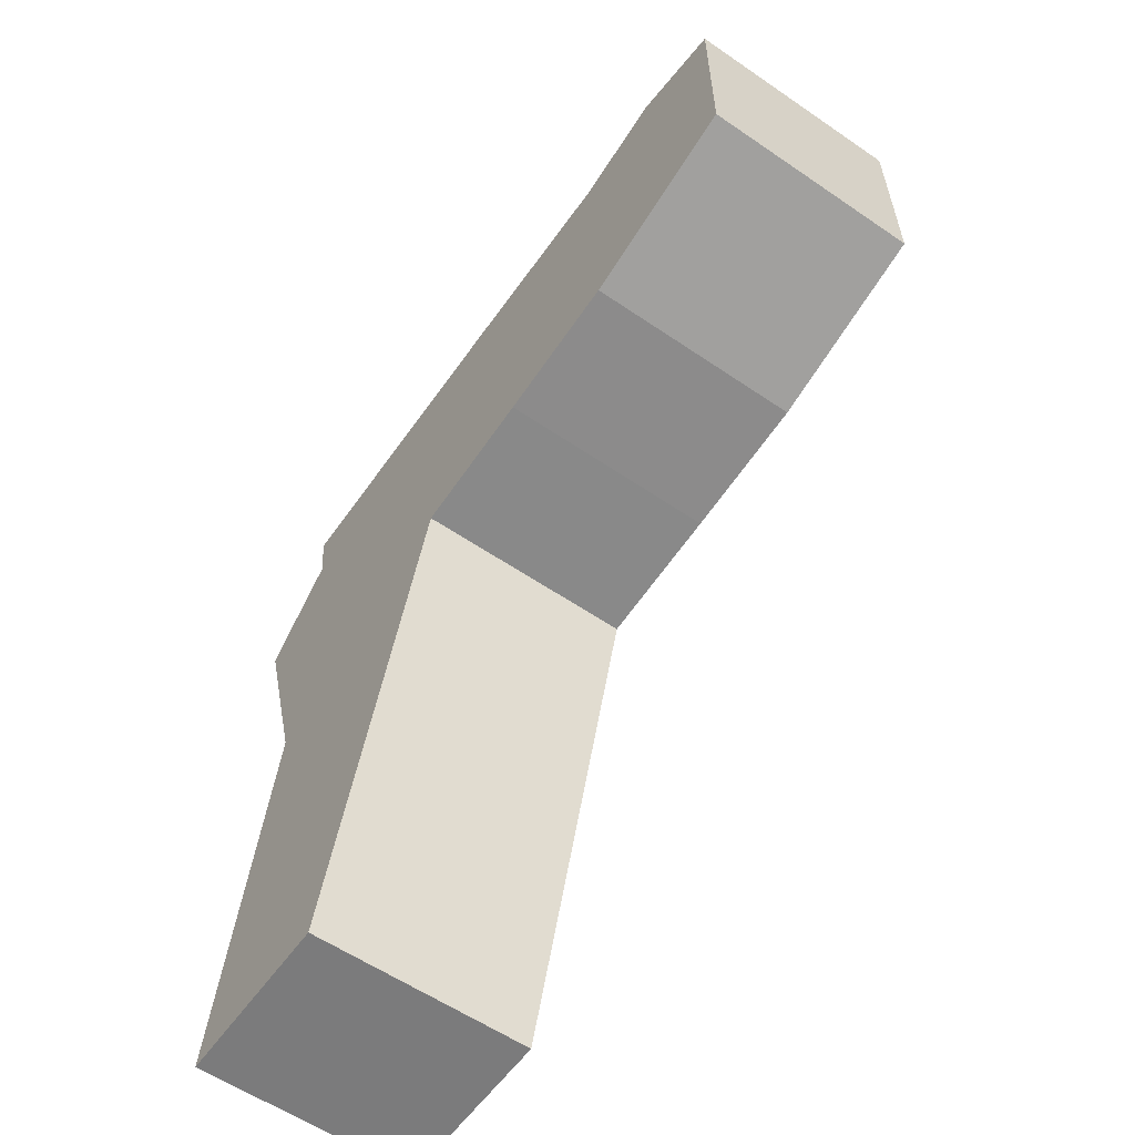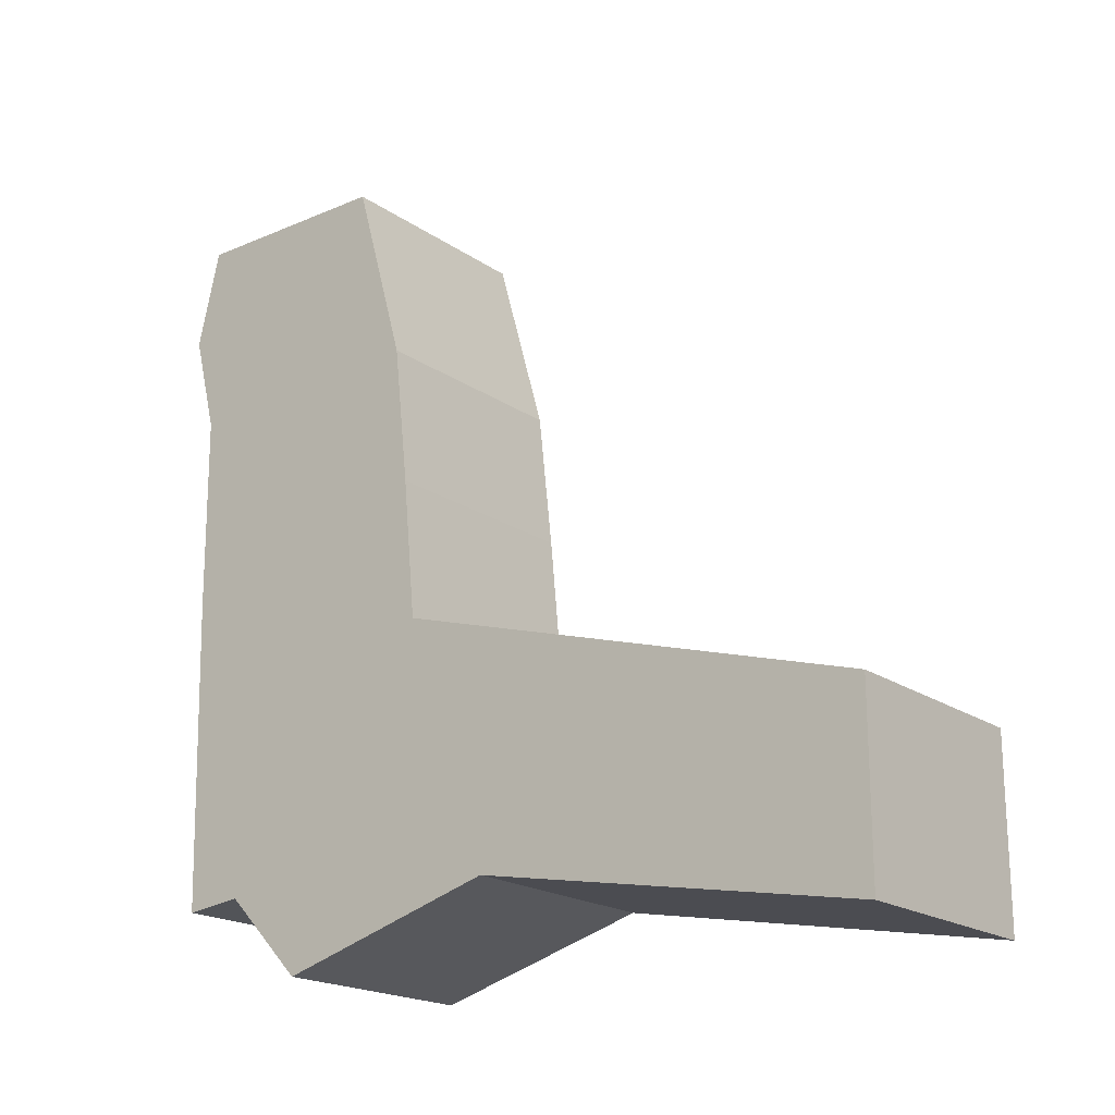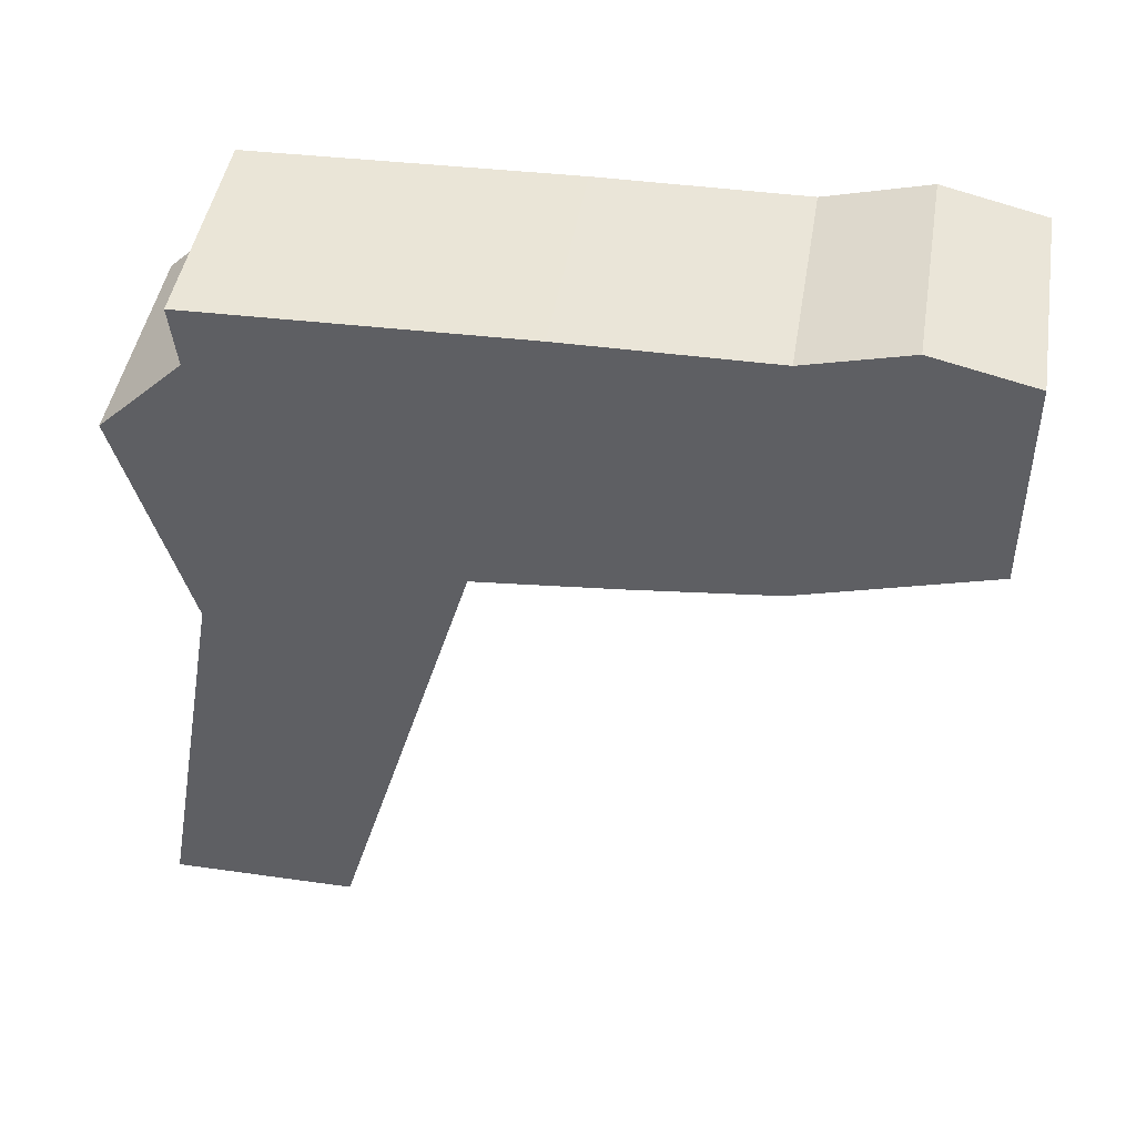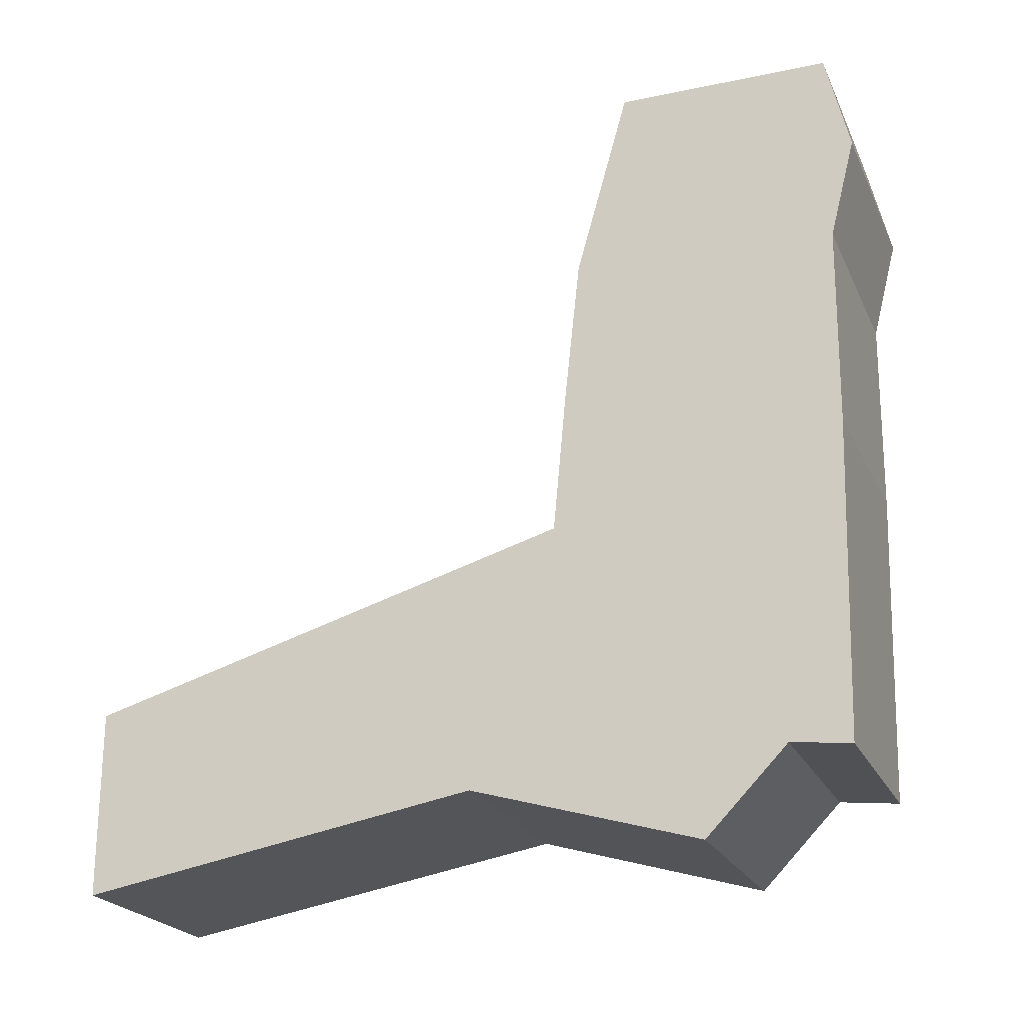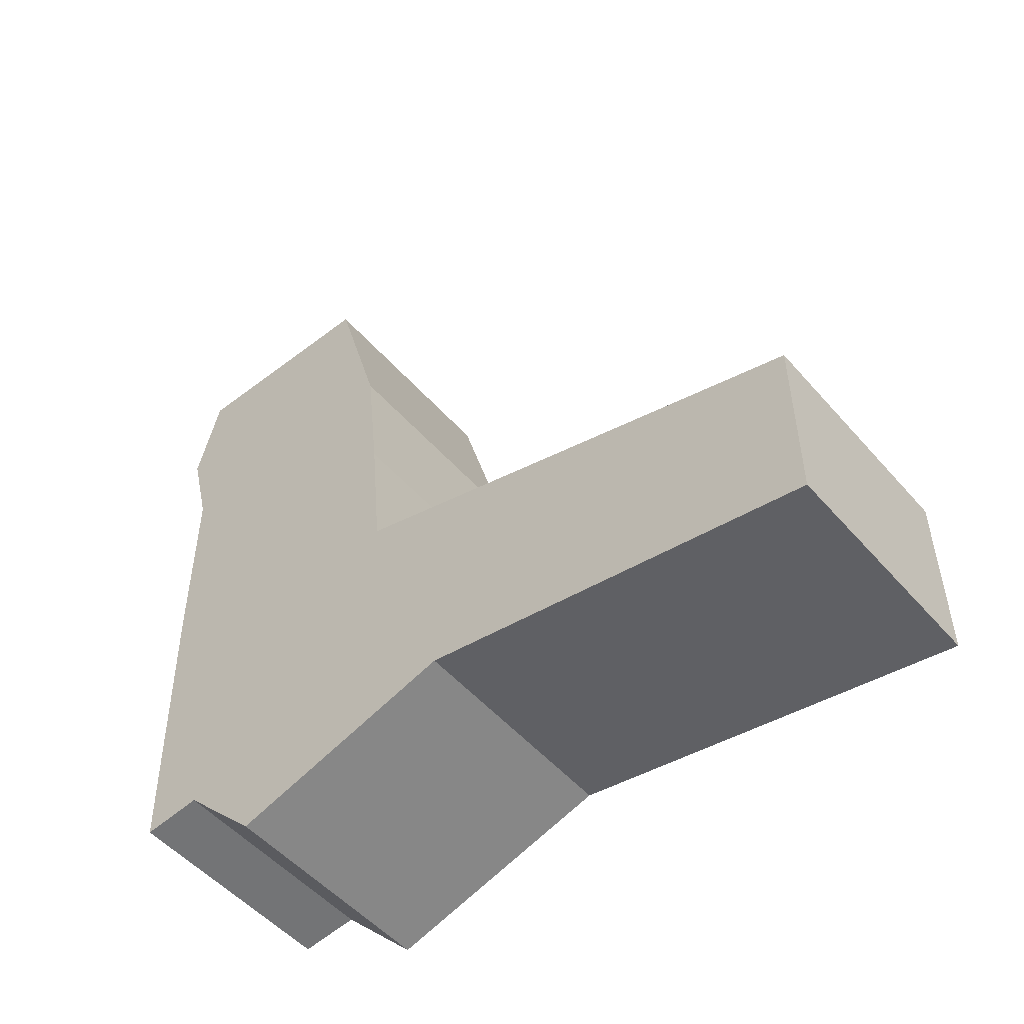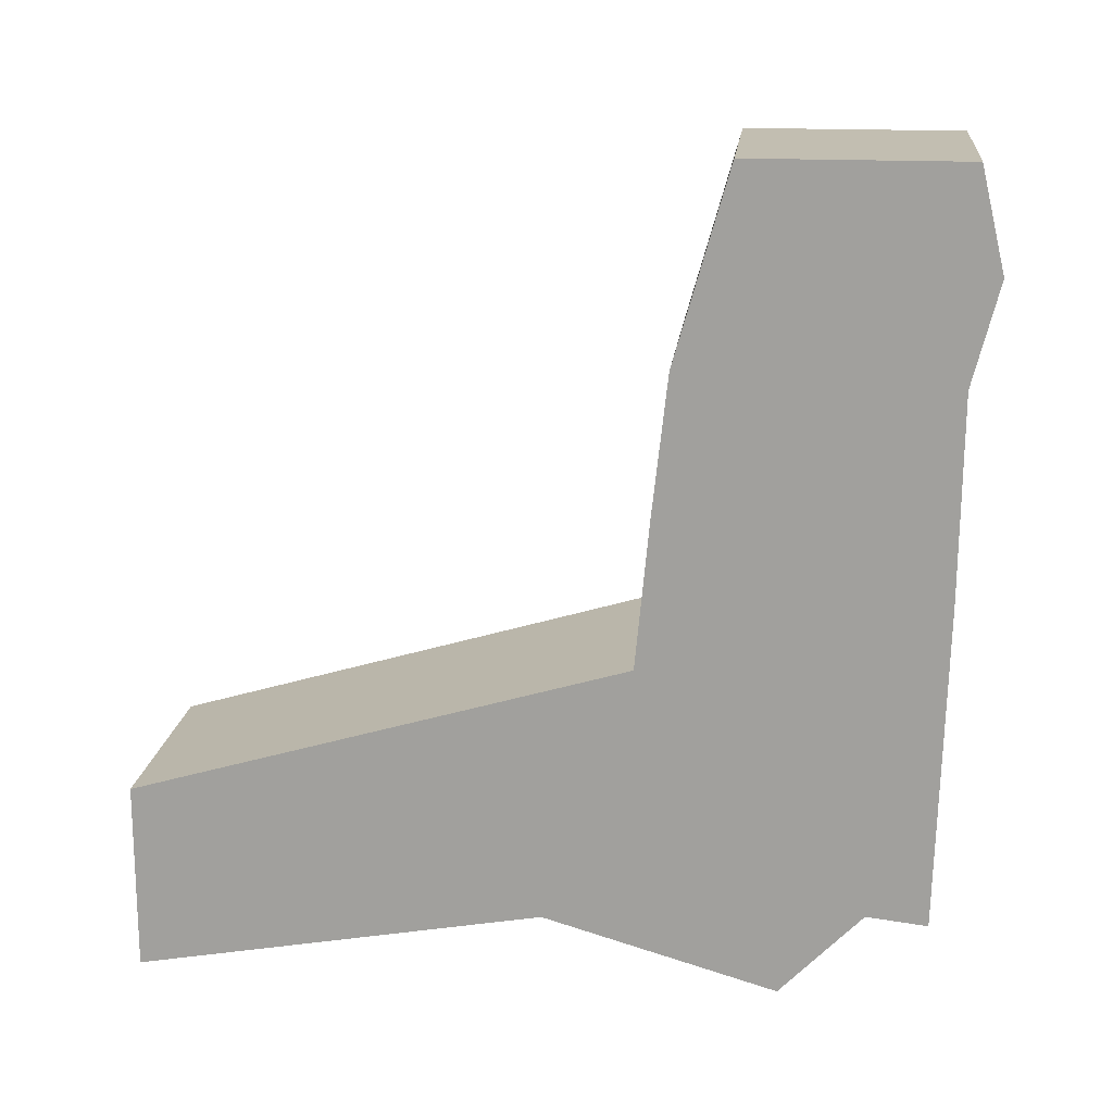
<metadata>
{"format":"obj","ext":"obj","renderer":"f3d","projection":"perspective","resolution":1024,"background":"white","views":[{"elev":-58.5,"azim":-35.2,"up":"+Y"},{"elev":-19.5,"azim":-51.6,"up":"+Z"},{"elev":45.6,"azim":-80.7,"up":"+Y"},{"elev":-22.5,"azim":109.8,"up":"+Z"},{"elev":-51.7,"azim":-50.3,"up":"+Z"},{"elev":17.1,"azim":96.3,"up":"+Z"}]}
</metadata>
<code>
o 立方体
v 0.2853 -1 -1
v 0.2853 0.9228 -0.7981
v 0.2853 0.2901 0.5275
v 0.2853 0.9535 1
v -0.2797 -1 -1
v -0.2797 0.9228 -0.7981
v -0.2797 0.2901 0.5275
v -0.2797 0.9535 1
v 0.2853 0 -0.8231
v 0.2853 0.4234 1
v -0.2797 0.4234 1
v -0.2797 0 -0.8231
v 0.2853 -1 -0.5364
v 0.2853 0.9442 0
v -0.2797 -1 -0.5364
v -0.2797 0.9442 0
v -0.2797 0.4234 -0.2931
v 0.2853 0.4234 -0.2931
v 0.2853 0.7734 -0.7813
v 0.2853 0.6884 1
v -0.2797 0.6884 1
v -0.2797 0.7734 -0.7813
v -0.2797 0.6838 -0.1466
v 0.2853 0.6838 -0.1466
v 0.2853 0.9488 0.5
v -0.2797 0.2174 -0.1831
v 0.2853 0.4234 0.3534
v 0.2853 0.2174 -0.1831
v -0.2797 0.9488 0.5
v -0.2797 0.4234 0.3534
v -0.2797 0.6861 0.4267
v 0.2853 0.6861 0.4267
v 0.2853 1.013 0.75
v -0.2797 0.2509 0.1722
v 0.2853 0.4234 0.6767
v 0.2853 0.6873 0.7134
v 0.2853 0.2509 0.1722
v -0.2797 1.013 0.75
v -0.2797 0.4234 0.6767
v -0.2797 0.6873 0.7134
v 0.2853 0.5559 1
v -0.2797 0.5559 1
v -0.2797 0.571 -0.9893
v -0.2797 0.5536 -0.2199
v 0.2853 0.5536 -0.2199
v 0.2853 0.571 -0.9893
v 0.2853 0.5548 0.3901
v -0.2797 0.5548 0.3901
v -0.2797 0.5554 0.695
v 0.2853 0.5554 0.695
f 36 4 20
f 4 21 20
f 23 6 22
f 6 19 22
f 15 1 13
f 14 6 16
f 12 1 5
f 15 12 5
f 10 7 3
f 35 3 37
f 9 13 1
f 26 17 15
f 25 16 29
f 28 15 13
f 31 16 23
f 2 24 19
f 19 45 46
f 48 23 44
f 22 46 43
f 44 22 43
f 20 42 41
f 36 41 50
f 24 47 45
f 49 31 48
f 40 29 31
f 34 28 37
f 33 29 38
f 34 30 26
f 18 28 13
f 14 32 24
f 7 39 34
f 4 38 8
f 7 37 3
f 8 40 21
f 42 40 49
f 32 50 47
f 27 37 28
f 25 36 32
f 47 35 27
f 11 49 39
f 39 48 30
f 45 27 18
f 50 10 35
f 41 11 10
f 17 43 12
f 43 9 12
f 30 44 17
f 46 18 9
f 36 33 4
f 4 8 21
f 23 16 6
f 6 2 19
f 15 5 1
f 14 2 6
f 12 9 1
f 15 17 12
f 10 11 7
f 35 10 3
f 9 18 13
f 26 30 17
f 25 14 16
f 28 26 15
f 31 29 16
f 2 14 24
f 19 24 45
f 48 31 23
f 22 19 46
f 44 23 22
f 20 21 42
f 36 20 41
f 24 32 47
f 49 40 31
f 40 38 29
f 34 26 28
f 33 25 29
f 34 39 30
f 18 27 28
f 14 25 32
f 7 11 39
f 4 33 38
f 7 34 37
f 8 38 40
f 42 21 40
f 32 36 50
f 27 35 37
f 25 33 36
f 47 50 35
f 11 42 49
f 39 49 48
f 45 47 27
f 50 41 10
f 41 42 11
f 17 44 43
f 43 46 9
f 30 48 44
f 46 45 18

</code>
